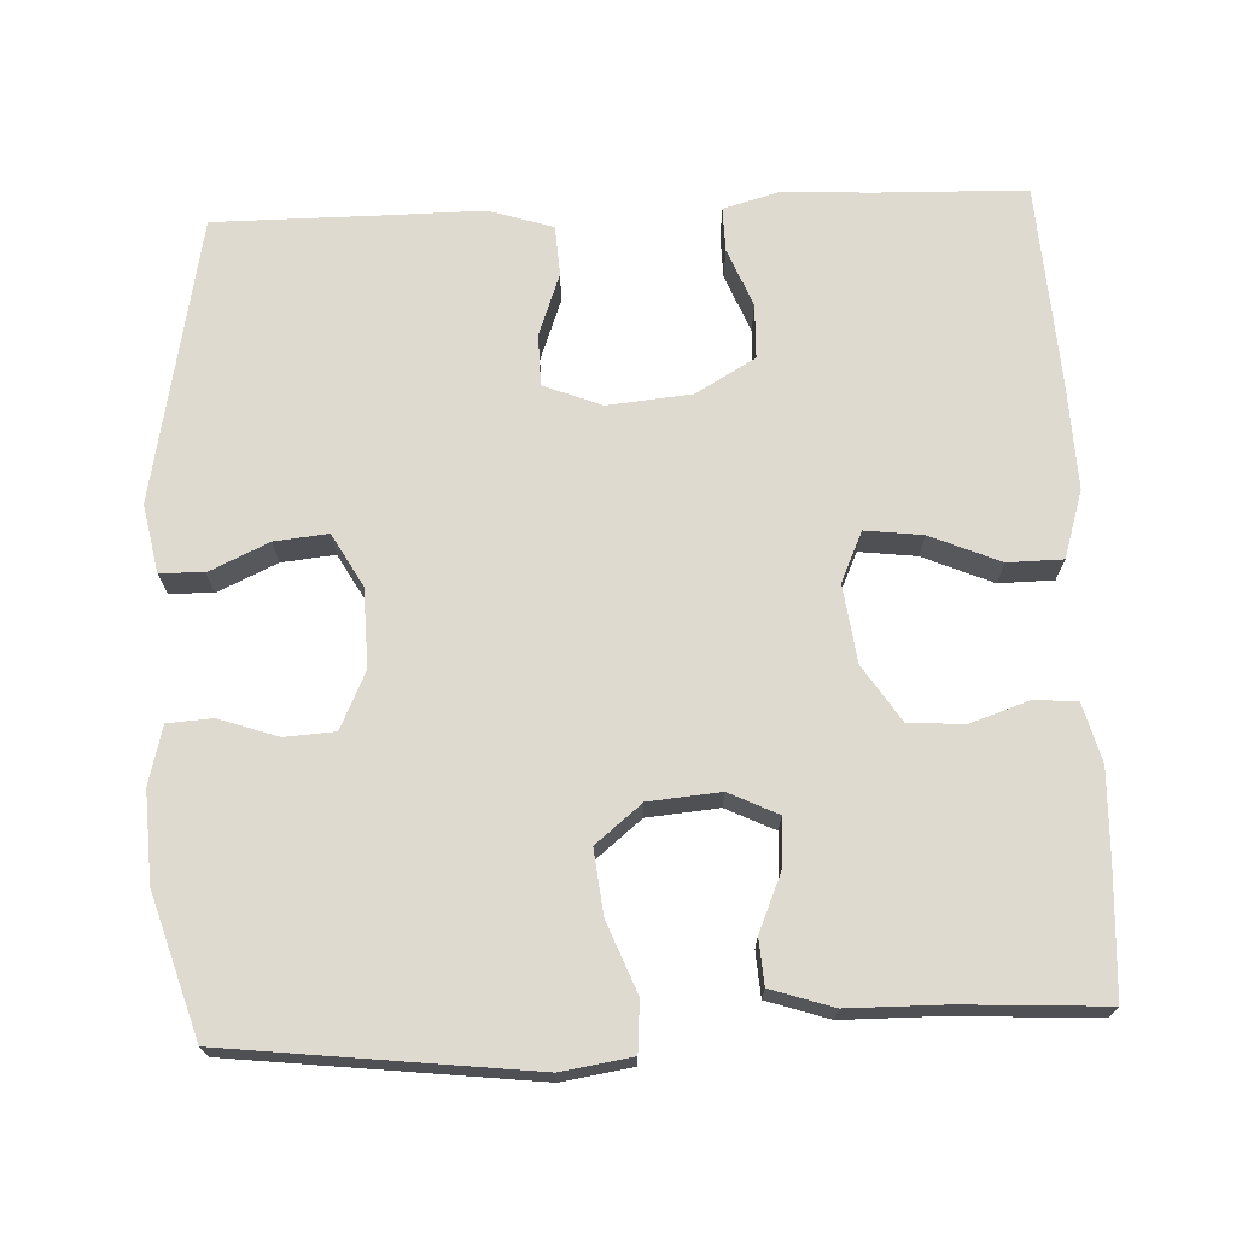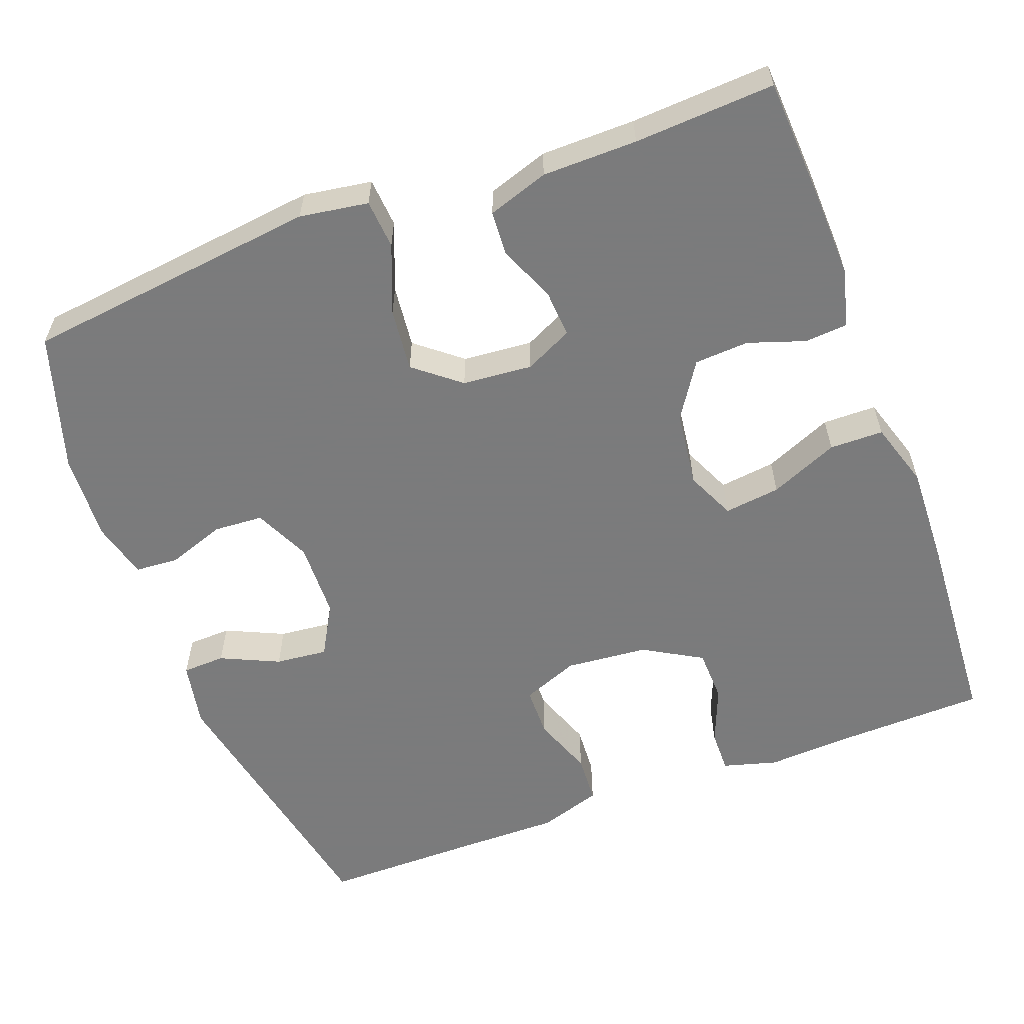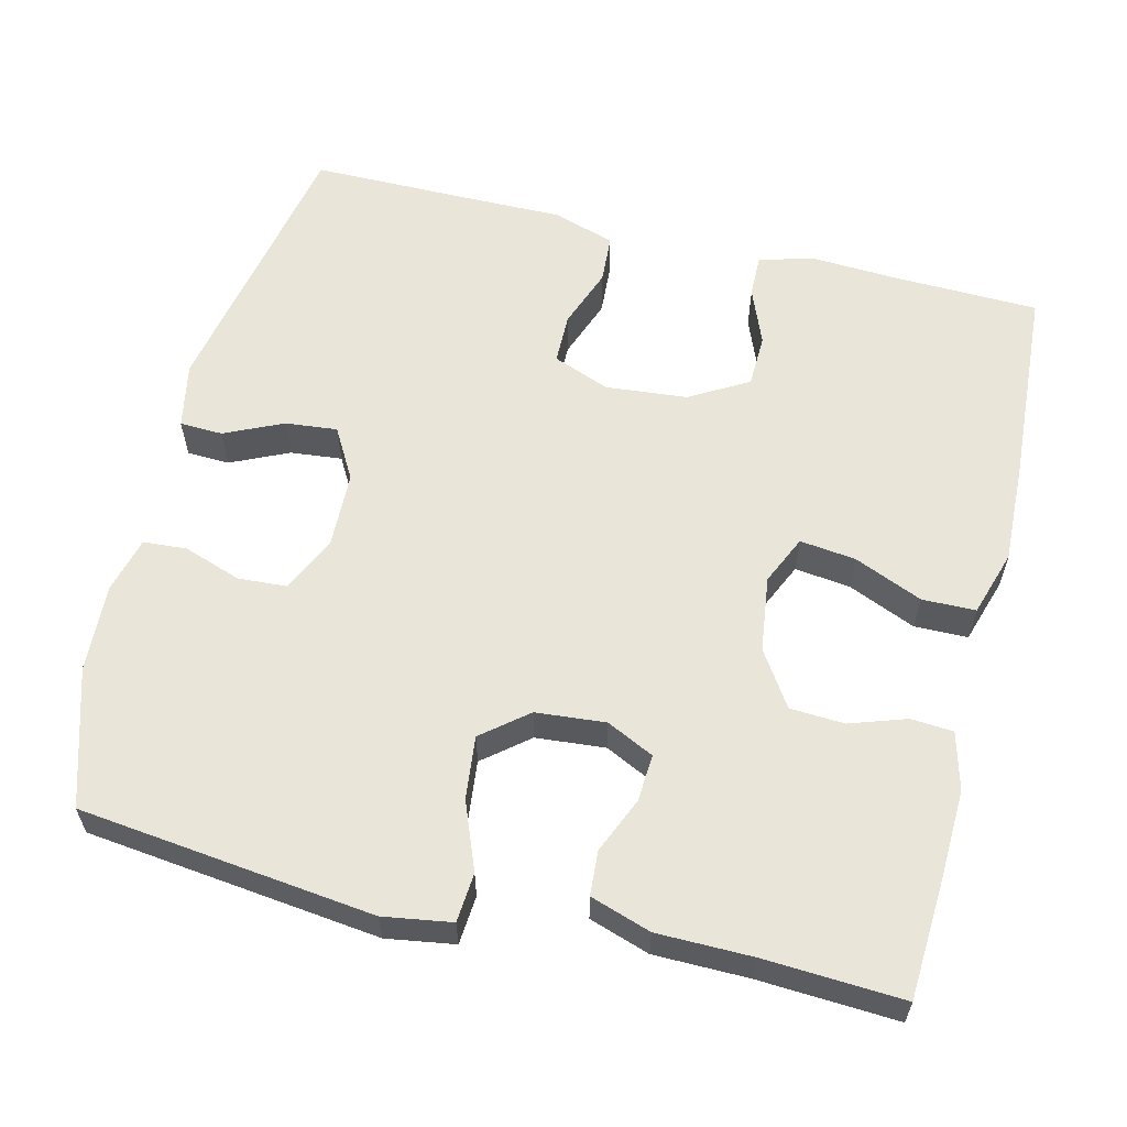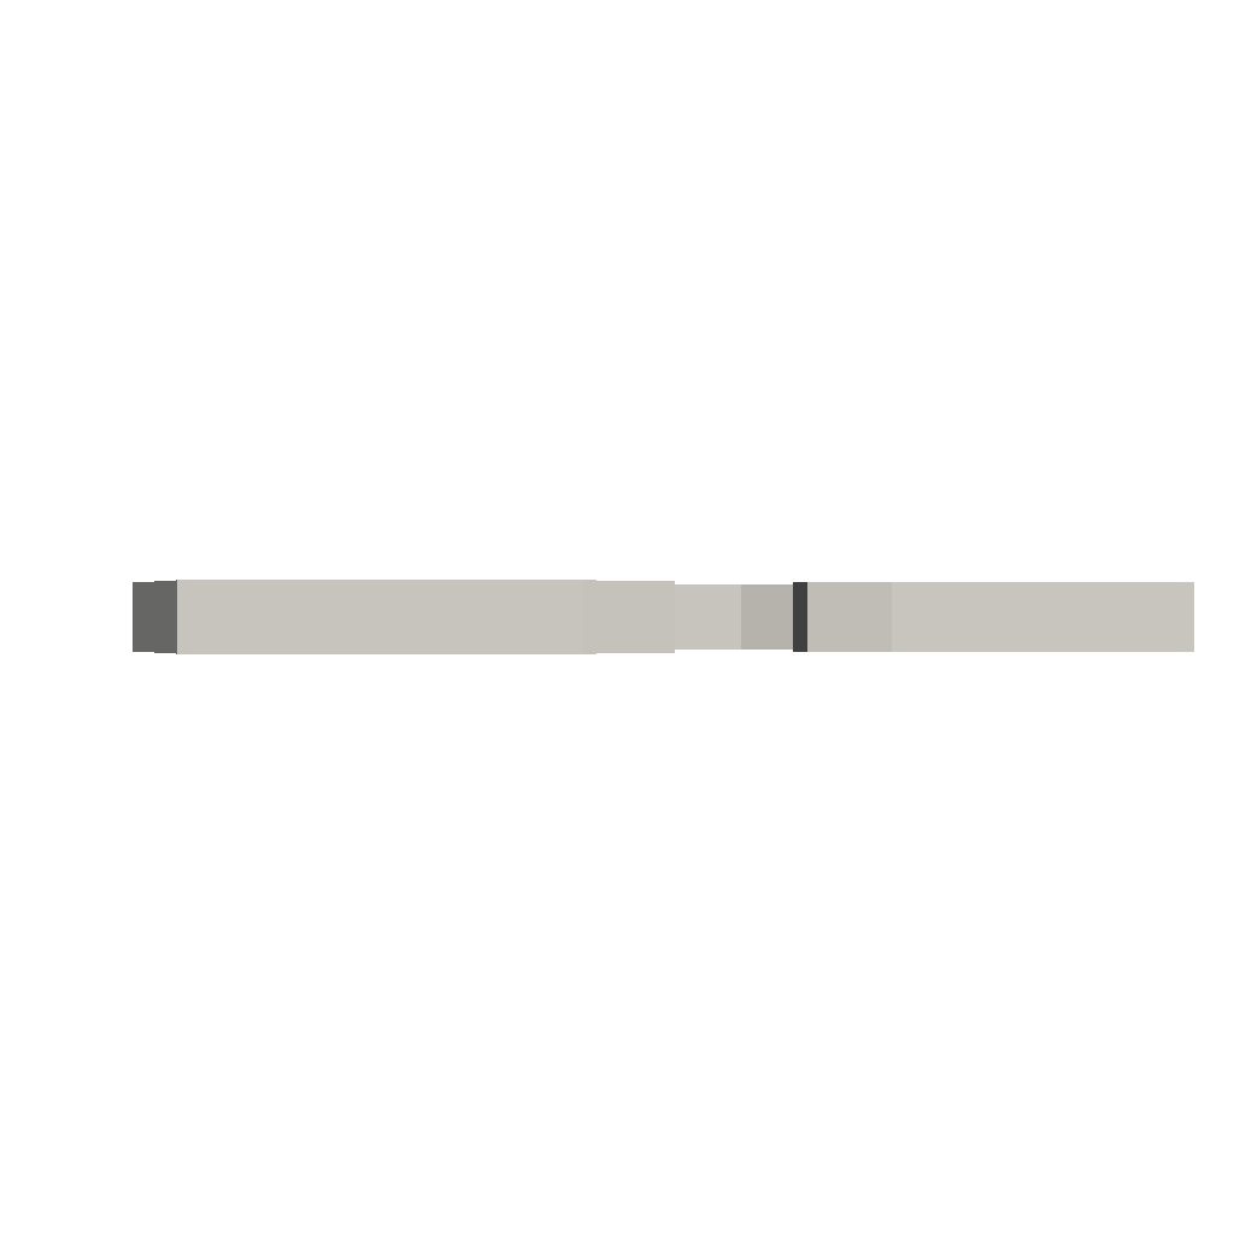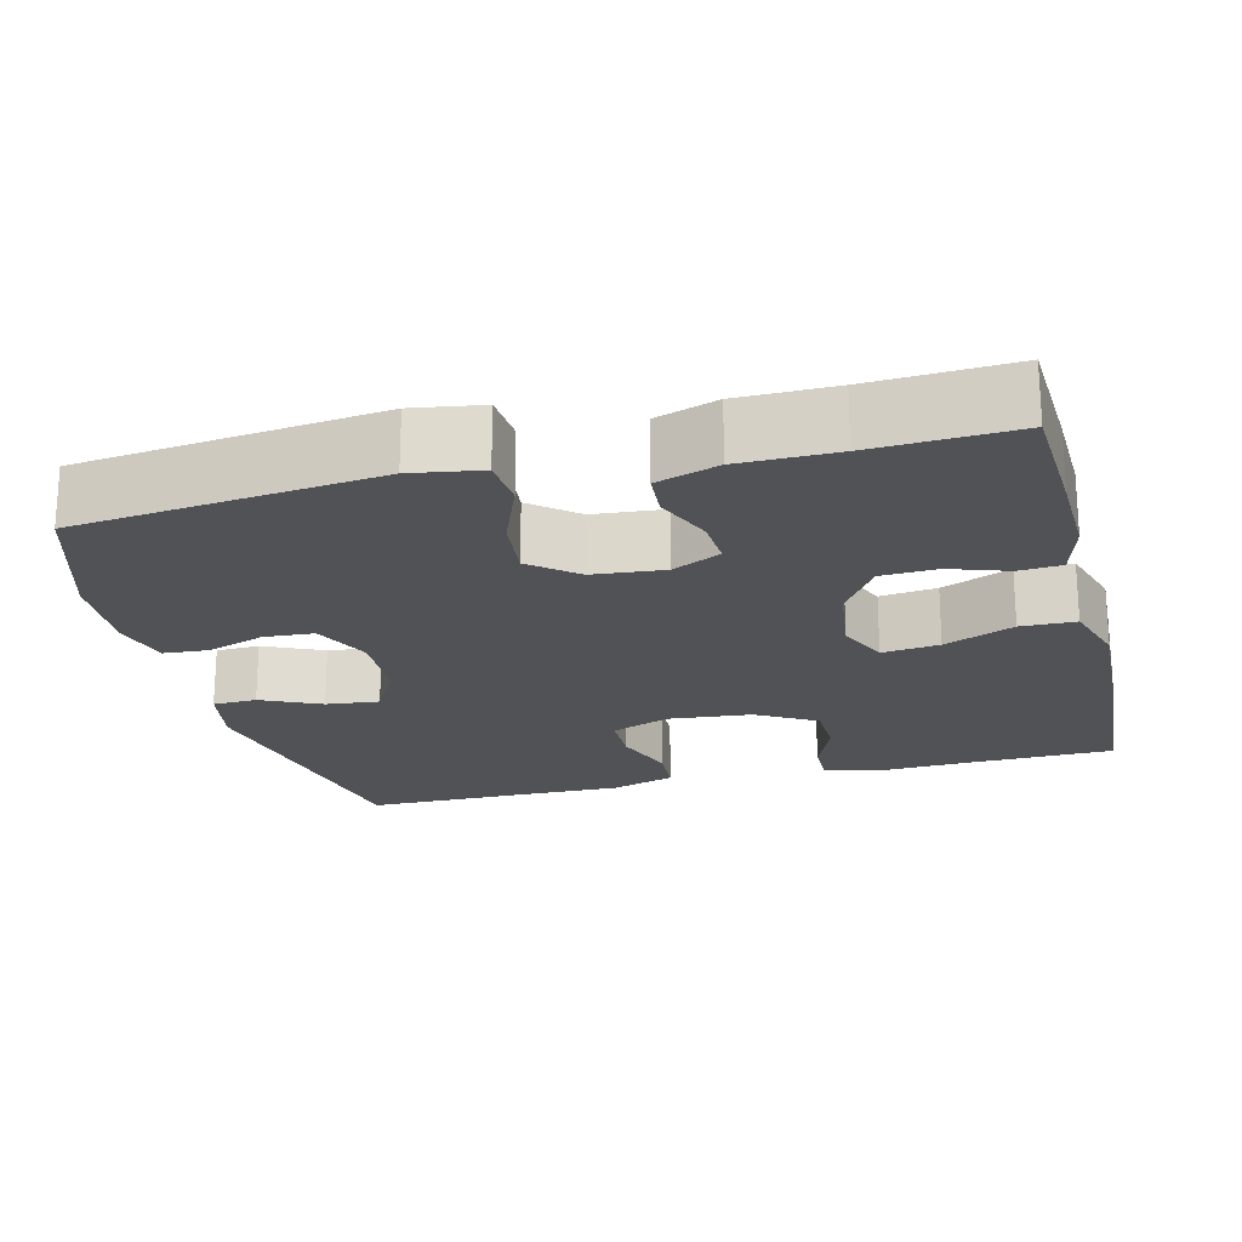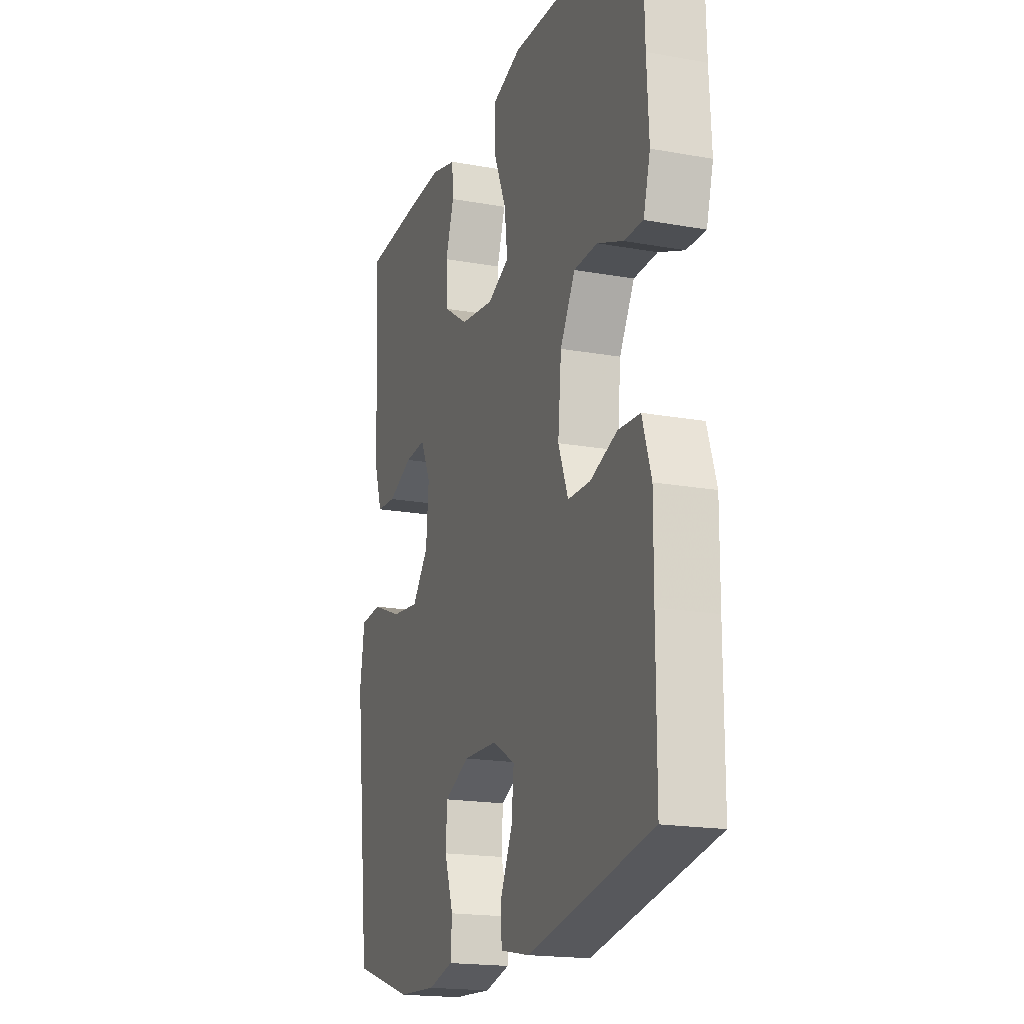
<metadata>
{"format":"obj","ext":"obj","renderer":"f3d","projection":"perspective","resolution":1024,"background":"white","views":[{"elev":70.8,"azim":-92.5,"up":"+Y"},{"elev":-58.4,"azim":-69.4,"up":"+Y"},{"elev":59.7,"azim":-76.2,"up":"+Y"},{"elev":0.0,"azim":-96.3,"up":"+Y"},{"elev":-21.0,"azim":-76.0,"up":"+Y"},{"elev":-18.5,"azim":70.8,"up":"+Z"}]}
</metadata>
<code>
v -0.5 0.07 -0.5
v -0.545 0.07 -0.115
v -0.531 0.07 -0.026
v -0.467 0.07 -0.021
v -0.378 0.07 -0.056
v -0.296 0.07 -0.065
v -0.248 0.07 -0.006
v -0.24 0.07 0.085
v -0.27 0.07 0.147
v -0.332 0.07 0.143
v -0.405 0.07 0.112
v -0.463 0.07 0.116
v -0.489 0.07 0.195
v -0.49 0.07 0.318
v -0.5 0.07 0.5
v -0.341 0.07 0.509
v -0.227 0.07 0.513
v -0.152 0.07 0.493
v -0.148 0.07 0.438
v -0.173 0.07 0.364
v -0.169 0.07 0.293
v -0.097 0.07 0.246
v 0.002 0.07 0.233
v 0.066 0.07 0.262
v 0.057 0.07 0.335
v 0.019 0.07 0.424
v 0.02 0.07 0.494
v 0.106 0.07 0.521
v 0.241 0.07 0.516
v 0.5 0.07 0.5
v 0.505 0.07 0.309
v 0.511 0.07 0.195
v 0.491 0.07 0.124
v 0.435 0.07 0.125
v 0.36 0.07 0.155
v 0.291 0.07 0.153
v 0.247 0.07 0.077
v 0.237 0.07 -0.03
v 0.266 0.07 -0.104
v 0.332 0.07 -0.105
v 0.411 0.07 -0.076
v 0.475 0.07 -0.08
v 0.501 0.07 -0.162
v 0.5 0.07 -0.289
v 0.5 0.07 -0.5
v 0.135 0.07 -0.571
v 0.049 0.07 -0.554
v 0.047 0.07 -0.498
v 0.082 0.07 -0.422
v 0.089 0.07 -0.354
v 0.022 0.07 -0.316
v -0.078 0.07 -0.313
v -0.151 0.07 -0.347
v -0.155 0.07 -0.411
v -0.129 0.07 -0.486
v -0.133 0.07 -0.543
v -0.207 0.07 -0.562
v -0.321 0.07 -0.556
v -0.5 0 -0.5
v -0.545 0 -0.115
v -0.531 0 -0.026
v -0.467 0 -0.021
v -0.378 0 -0.056
v -0.296 0 -0.065
v -0.248 0 -0.006
v -0.24 0 0.085
v -0.27 0 0.147
v -0.332 0 0.143
v -0.405 0 0.112
v -0.463 0 0.116
v -0.489 0 0.195
v -0.49 0 0.318
v -0.5 0 0.5
v -0.341 0 0.509
v -0.227 0 0.513
v -0.152 0 0.493
v -0.148 0 0.438
v -0.173 0 0.364
v -0.169 0 0.293
v -0.097 0 0.246
v 0.002 0 0.233
v 0.066 0 0.262
v 0.057 0 0.335
v 0.019 0 0.424
v 0.02 0 0.494
v 0.106 0 0.521
v 0.241 0 0.516
v 0.5 0 0.5
v 0.505 0 0.309
v 0.511 0 0.195
v 0.491 0 0.124
v 0.435 0 0.125
v 0.36 0 0.155
v 0.291 0 0.153
v 0.247 0 0.077
v 0.237 0 -0.03
v 0.266 0 -0.104
v 0.332 0 -0.105
v 0.411 0 -0.076
v 0.475 0 -0.08
v 0.501 0 -0.162
v 0.5 0 -0.289
v 0.5 0 -0.5
v 0.135 0 -0.571
v 0.049 0 -0.554
v 0.047 0 -0.498
v 0.082 0 -0.422
v 0.089 0 -0.354
v 0.022 0 -0.316
v -0.078 0 -0.313
v -0.151 0 -0.347
v -0.155 0 -0.411
v -0.129 0 -0.486
v -0.133 0 -0.543
v -0.207 0 -0.562
v -0.321 0 -0.556
f 3 4 5
f 2 3 5
f 1 2 5
f 58 1 5
f 57 58 5
f 56 57 5
f 55 56 5
f 54 55 5
f 53 54 5 6
f 52 53 6 7
f 51 52 7 8
f 50 51 8 9
f 47 48 49
f 46 47 49
f 45 46 49
f 44 45 49
f 44 49 50
f 43 44 50
f 42 43 50
f 41 42 50
f 40 41 50
f 39 40 50
f 38 39 50 9
f 33 34 35
f 32 33 35
f 31 32 35
f 31 35 36
f 30 31 36
f 29 30 36
f 28 29 36
f 27 28 36
f 26 27 36
f 25 26 36
f 24 25 36 37
f 18 19 20
f 17 18 20
f 16 17 20
f 15 16 20
f 14 15 20
f 14 20 21
f 13 14 21
f 12 13 21
f 11 12 21
f 10 11 21
f 9 10 21 22
f 23 24 37 38
f 9 22 23 38
f 63 62 61
f 63 61 60
f 63 60 59
f 63 59 116
f 63 116 115
f 63 115 114
f 63 114 113
f 63 113 112
f 64 63 112 111
f 65 64 111 110
f 66 65 110 109
f 67 66 109 108
f 107 106 105
f 107 105 104
f 107 104 103
f 107 103 102
f 108 107 102
f 108 102 101
f 108 101 100
f 108 100 99
f 108 99 98
f 108 98 97
f 67 108 97 96
f 93 92 91
f 93 91 90
f 93 90 89
f 94 93 89
f 94 89 88
f 94 88 87
f 94 87 86
f 94 86 85
f 94 85 84
f 94 84 83
f 95 94 83 82
f 78 77 76
f 78 76 75
f 78 75 74
f 78 74 73
f 78 73 72
f 79 78 72
f 79 72 71
f 79 71 70
f 79 70 69
f 79 69 68
f 80 79 68 67
f 96 95 82 81
f 96 81 80 67
f 1 59 60 2
f 2 60 61 3
f 3 61 62 4
f 4 62 63 5
f 5 63 64 6
f 6 64 65 7
f 7 65 66 8
f 8 66 67 9
f 9 67 68 10
f 10 68 69 11
f 11 69 70 12
f 12 70 71 13
f 13 71 72 14
f 14 72 73 15
f 15 73 74 16
f 16 74 75 17
f 17 75 76 18
f 18 76 77 19
f 19 77 78 20
f 20 78 79 21
f 21 79 80 22
f 22 80 81 23
f 23 81 82 24
f 24 82 83 25
f 25 83 84 26
f 26 84 85 27
f 27 85 86 28
f 28 86 87 29
f 29 87 88 30
f 30 88 89 31
f 31 89 90 32
f 32 90 91 33
f 33 91 92 34
f 34 92 93 35
f 35 93 94 36
f 36 94 95 37
f 37 95 96 38
f 38 96 97 39
f 39 97 98 40
f 40 98 99 41
f 41 99 100 42
f 42 100 101 43
f 43 101 102 44
f 44 102 103 45
f 45 103 104 46
f 46 104 105 47
f 47 105 106 48
f 48 106 107 49
f 49 107 108 50
f 50 108 109 51
f 51 109 110 52
f 52 110 111 53
f 53 111 112 54
f 54 112 113 55
f 55 113 114 56
f 56 114 115 57
f 57 115 116 58
f 58 116 59 1

</code>
